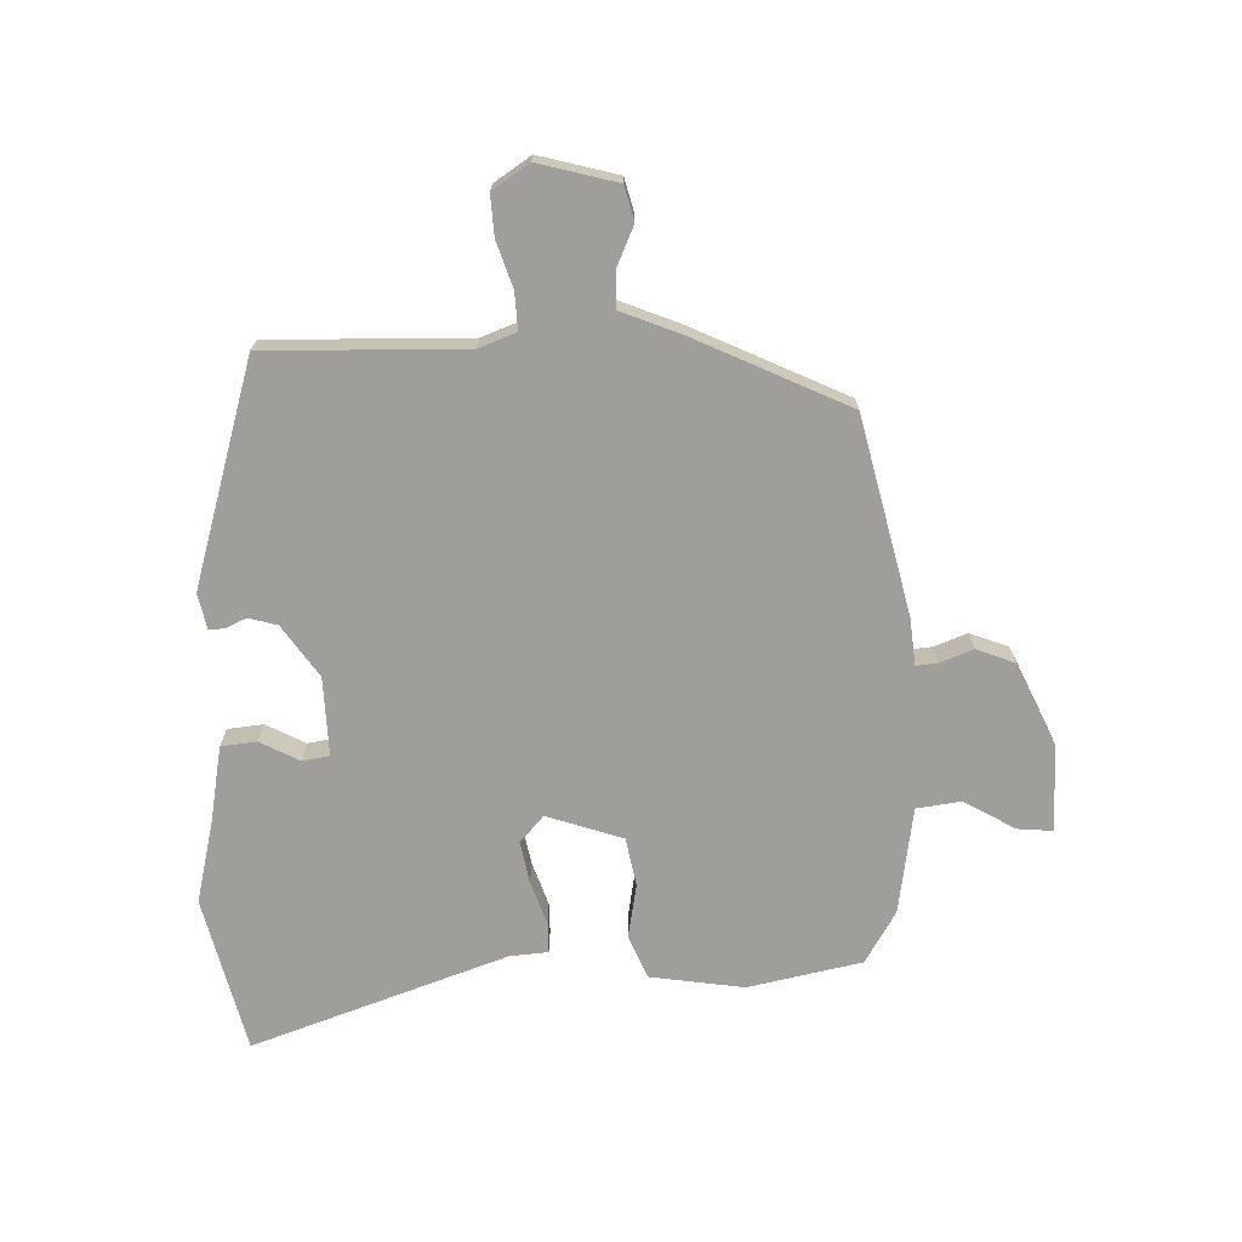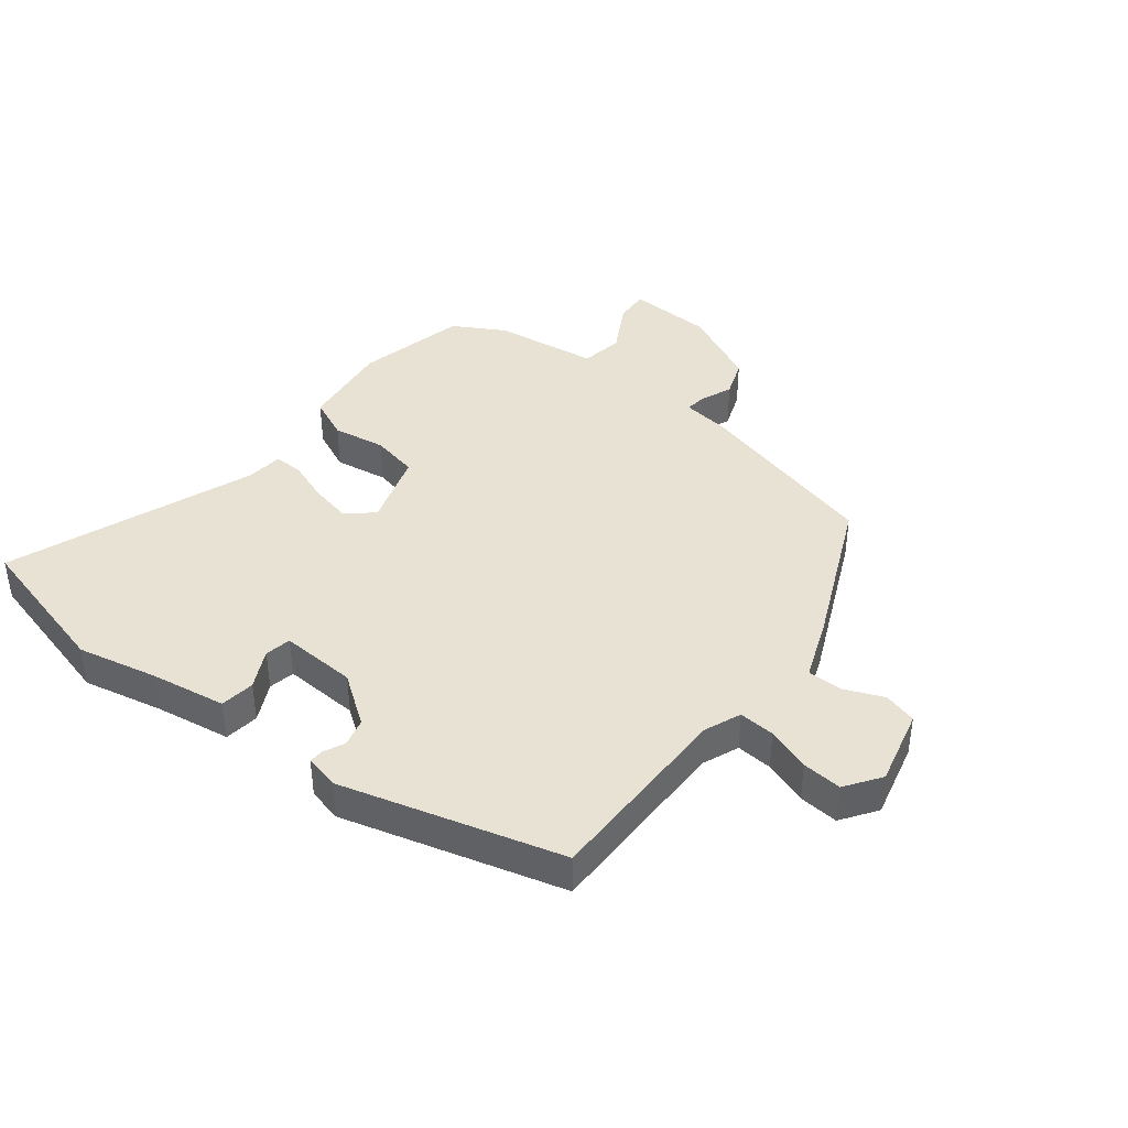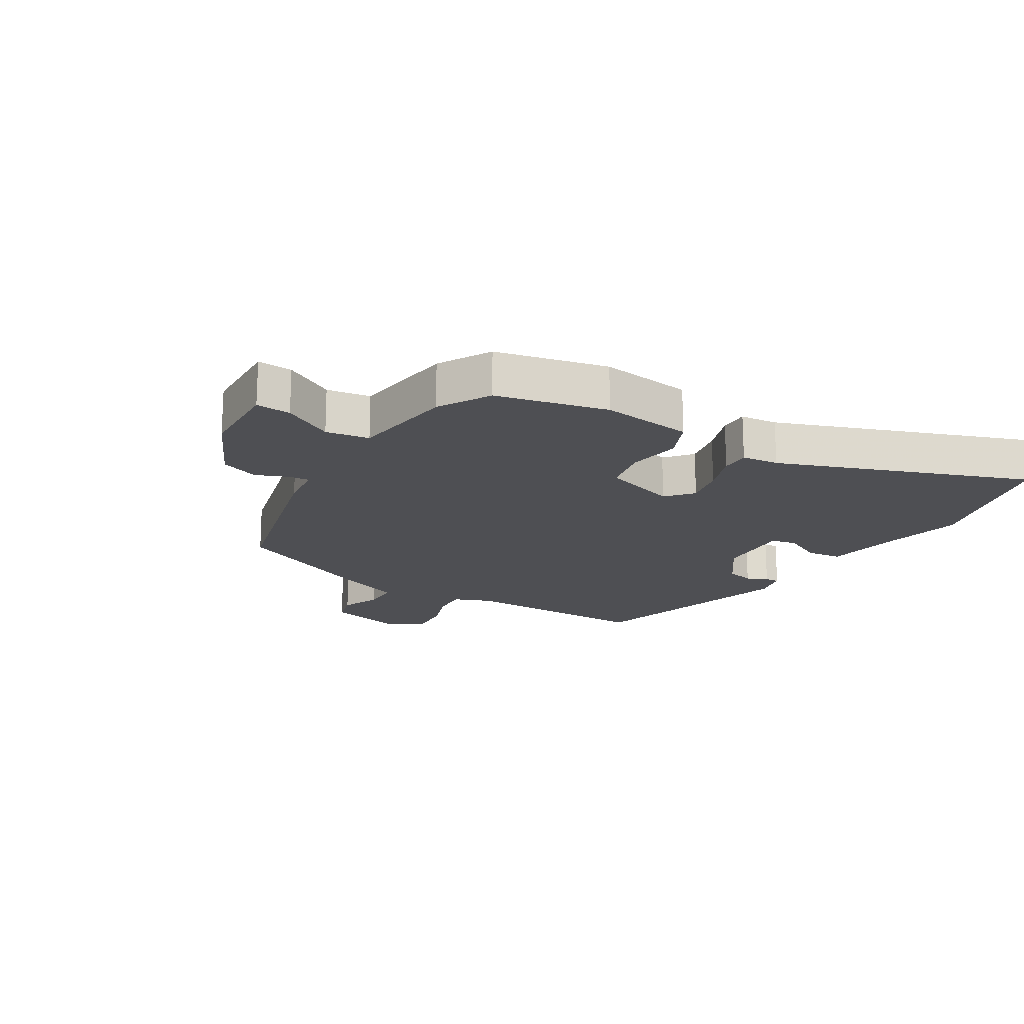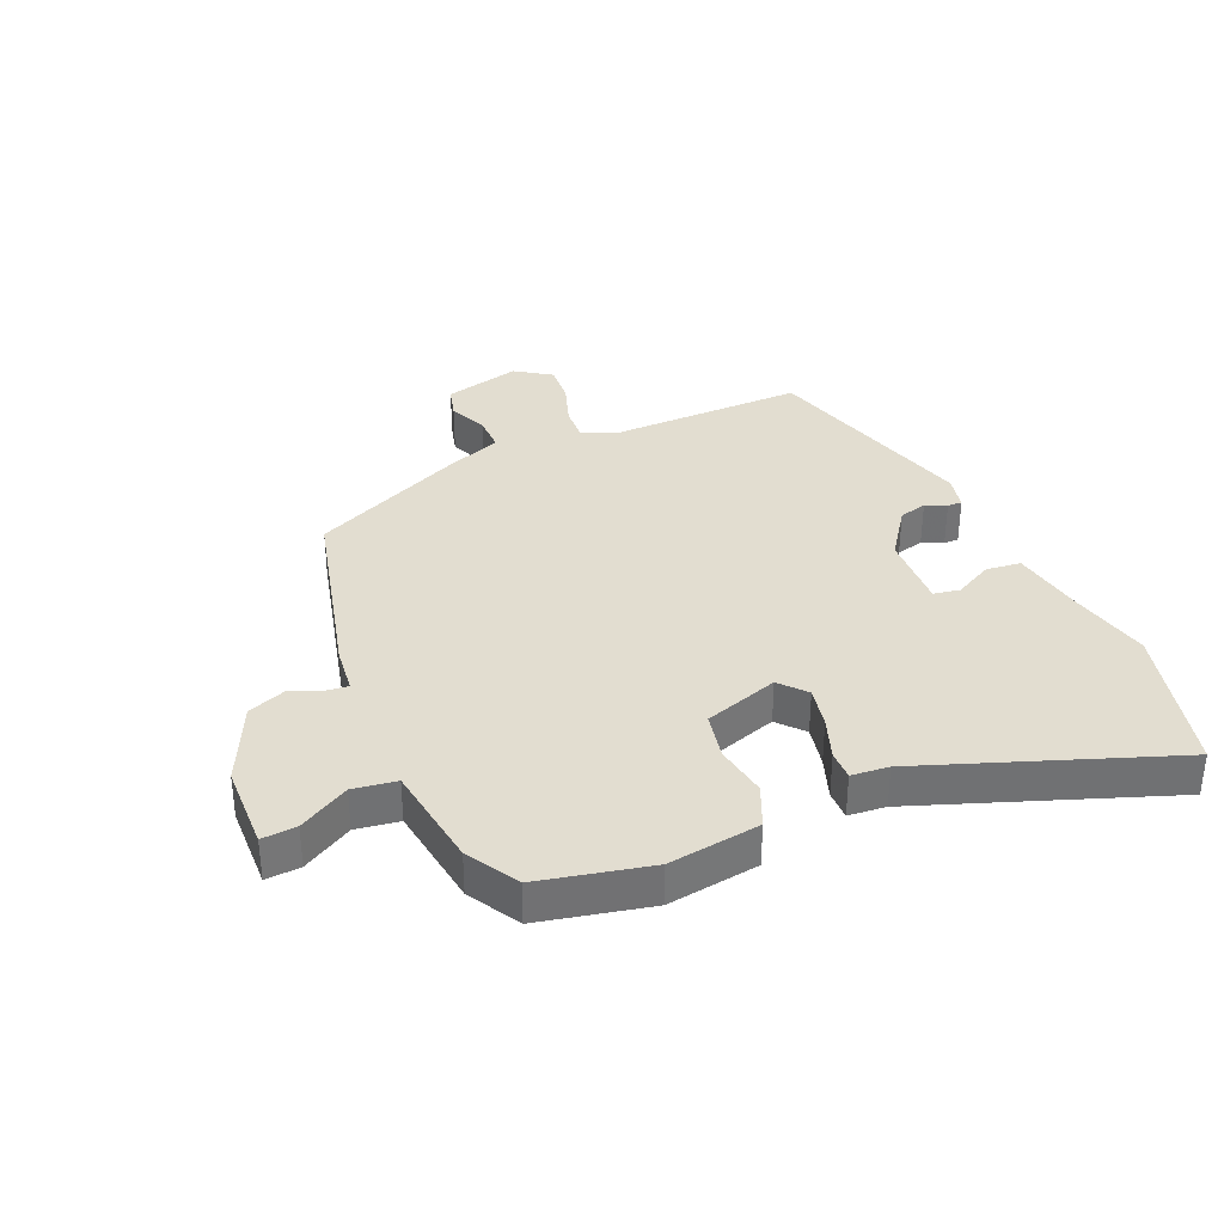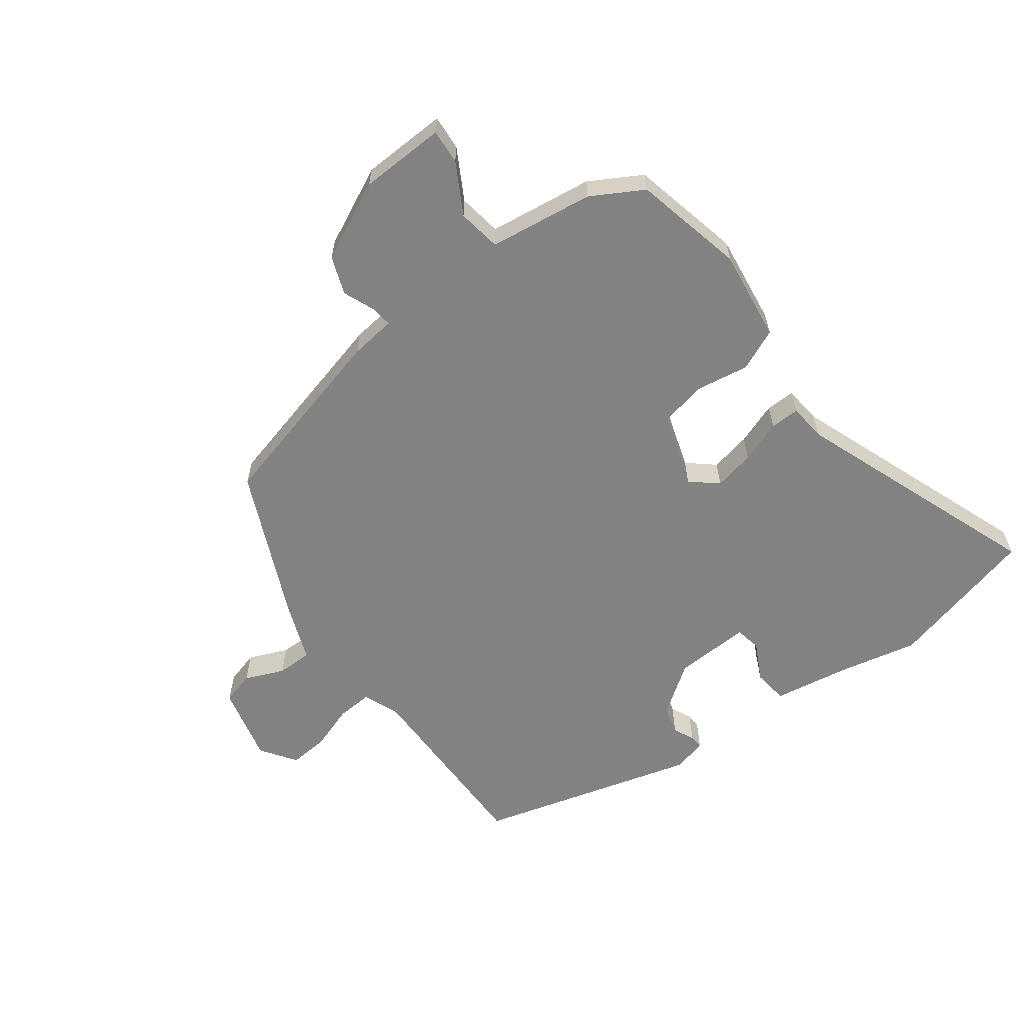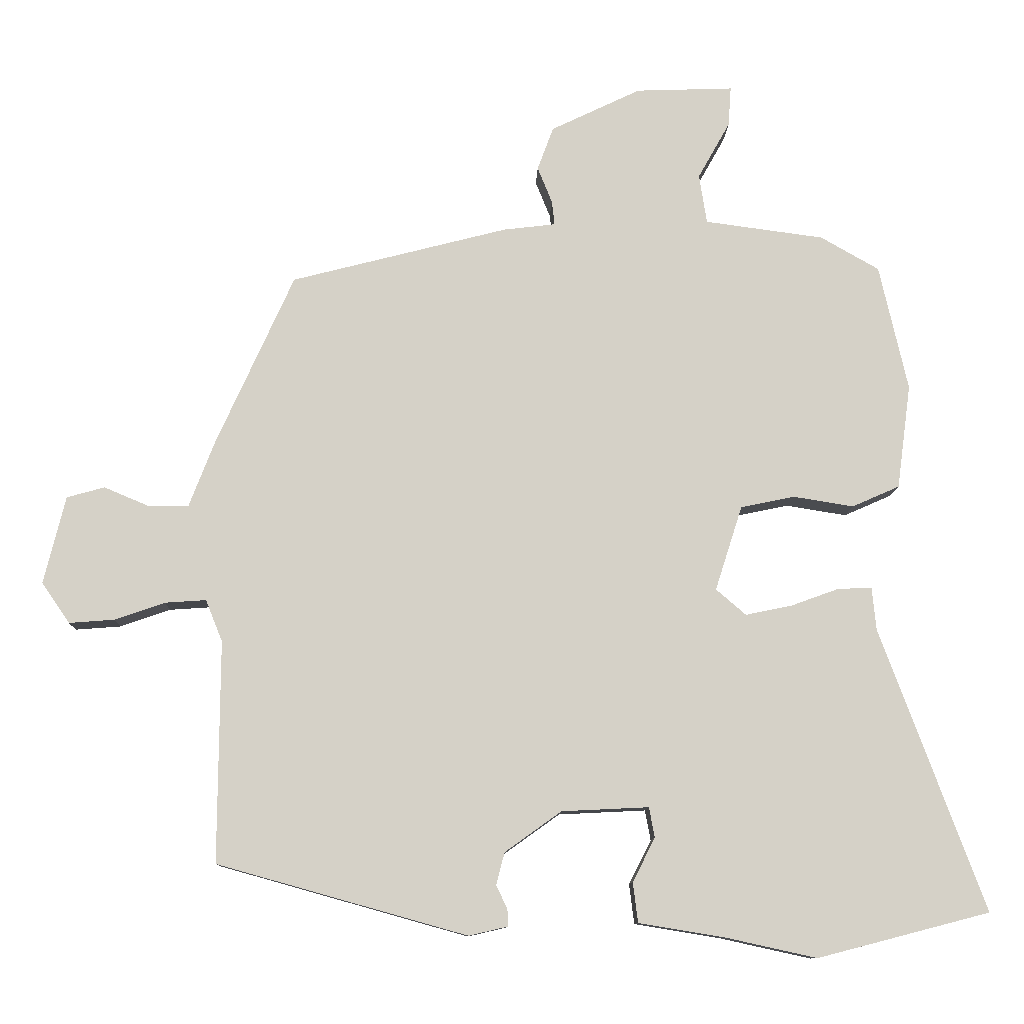
<metadata>
{"format":"obj","ext":"obj","renderer":"f3d","projection":"perspective","resolution":1024,"background":"white","views":[{"elev":-70.8,"azim":-89.3,"up":"+Y"},{"elev":40.7,"azim":-141.8,"up":"+Y"},{"elev":-18.2,"azim":58.7,"up":"+Y"},{"elev":35.1,"azim":66.2,"up":"+Y"},{"elev":-60.7,"azim":36.7,"up":"+Y"},{"elev":-10.7,"azim":-1.7,"up":"+Z"}]}
</metadata>
<code>
v 0.628 0.07 -0.467
v 0.381 0.07 -0.531
v 0.249 0.07 -0.502
v 0.127 0.07 -0.482
v 0.12 0.07 -0.425
v 0.152 0.07 -0.362
v 0.144 0.07 -0.319
v 0.019 0.07 -0.325
v -0.062 0.07 -0.383
v -0.074 0.07 -0.429
v -0.058 0.07 -0.463
v -0.057 0.07 -0.487
v -0.113 0.07 -0.5
v -0.471 0.07 -0.4
v -0.469 0.07 -0.083
v -0.493 0.07 -0.023
v -0.552 0.07 -0.027
v -0.624 0.07 -0.052
v -0.689 0.07 -0.057
v -0.729 0.07 0.001
v -0.698 0.07 0.127
v -0.644 0.07 0.142
v -0.58 0.07 0.115
v -0.522 0.07 0.115
v -0.485 0.07 0.211
v -0.374 0.07 0.457
v -0.063 0.07 0.537
v 0.012 0.07 0.546
v 0.008 0.07 0.581
v -0.013 0.07 0.633
v 0.01 0.07 0.695
v 0.139 0.07 0.757
v 0.279 0.07 0.762
v 0.275 0.07 0.705
v 0.229 0.07 0.623
v 0.24 0.07 0.552
v 0.411 0.07 0.529
v 0.495 0.07 0.481
v 0.536 0.07 0.3
v 0.516 0.07 0.15
v 0.448 0.07 0.12
v 0.361 0.07 0.134
v 0.284 0.07 0.118
v 0.245 0.07 -0.004
v 0.288 0.07 -0.041
v 0.355 0.07 -0.027
v 0.424 0.07 -0.002
v 0.472 0.07 -0.001
v 0.478 0.07 -0.062
v 0.628 0 -0.467
v 0.381 0 -0.531
v 0.249 0 -0.502
v 0.127 0 -0.482
v 0.12 0 -0.425
v 0.152 0 -0.362
v 0.144 0 -0.319
v 0.019 0 -0.325
v -0.062 0 -0.383
v -0.074 0 -0.429
v -0.058 0 -0.463
v -0.057 0 -0.487
v -0.113 0 -0.5
v -0.471 0 -0.4
v -0.469 0 -0.083
v -0.493 0 -0.023
v -0.552 0 -0.027
v -0.624 0 -0.052
v -0.689 0 -0.057
v -0.729 0 0.001
v -0.698 0 0.127
v -0.644 0 0.142
v -0.58 0 0.115
v -0.522 0 0.115
v -0.485 0 0.211
v -0.374 0 0.457
v -0.063 0 0.537
v 0.012 0 0.546
v 0.008 0 0.581
v -0.013 0 0.633
v 0.01 0 0.695
v 0.139 0 0.757
v 0.279 0 0.762
v 0.275 0 0.705
v 0.229 0 0.623
v 0.24 0 0.552
v 0.411 0 0.529
v 0.495 0 0.481
v 0.536 0 0.3
v 0.516 0 0.15
v 0.448 0 0.12
v 0.361 0 0.134
v 0.284 0 0.118
v 0.245 0 -0.004
v 0.288 0 -0.041
v 0.355 0 -0.027
v 0.424 0 -0.002
v 0.472 0 -0.001
v 0.478 0 -0.062
f 46 47 48 49
f 1 2 3
f 49 1 3
f 46 49 3
f 45 46 3
f 44 45 3 4
f 40 41 42
f 39 40 42
f 38 39 42
f 37 38 42
f 36 37 42
f 36 42 43
f 35 36 43 44
f 33 34 35
f 32 33 35
f 31 32 35
f 30 31 35
f 29 30 35
f 28 29 35 44
f 27 28 44
f 26 27 44
f 25 26 44
f 24 25 44
f 21 22 23
f 20 21 23
f 19 20 23
f 18 19 23
f 17 18 23
f 16 17 23 24
f 15 16 24 44
f 13 14 15
f 12 13 15
f 11 12 15
f 10 11 15
f 9 10 15
f 8 9 15 44
f 4 5 6
f 44 4 6
f 44 6 7
f 7 8 44
f 98 97 96 95
f 52 51 50
f 52 50 98
f 52 98 95
f 52 95 94
f 53 52 94 93
f 91 90 89
f 91 89 88
f 91 88 87
f 91 87 86
f 91 86 85
f 92 91 85
f 93 92 85 84
f 84 83 82
f 84 82 81
f 84 81 80
f 84 80 79
f 84 79 78
f 93 84 78 77
f 93 77 76
f 93 76 75
f 93 75 74
f 93 74 73
f 72 71 70
f 72 70 69
f 72 69 68
f 72 68 67
f 72 67 66
f 73 72 66 65
f 93 73 65 64
f 64 63 62
f 64 62 61
f 64 61 60
f 64 60 59
f 64 59 58
f 93 64 58 57
f 55 54 53
f 55 53 93
f 56 55 93
f 93 57 56
f 1 50 51 2
f 2 51 52 3
f 3 52 53 4
f 4 53 54 5
f 5 54 55 6
f 6 55 56 7
f 7 56 57 8
f 8 57 58 9
f 9 58 59 10
f 10 59 60 11
f 11 60 61 12
f 12 61 62 13
f 13 62 63 14
f 14 63 64 15
f 15 64 65 16
f 16 65 66 17
f 17 66 67 18
f 18 67 68 19
f 19 68 69 20
f 20 69 70 21
f 21 70 71 22
f 22 71 72 23
f 23 72 73 24
f 24 73 74 25
f 25 74 75 26
f 26 75 76 27
f 27 76 77 28
f 28 77 78 29
f 29 78 79 30
f 30 79 80 31
f 31 80 81 32
f 32 81 82 33
f 33 82 83 34
f 34 83 84 35
f 35 84 85 36
f 36 85 86 37
f 37 86 87 38
f 38 87 88 39
f 39 88 89 40
f 40 89 90 41
f 41 90 91 42
f 42 91 92 43
f 43 92 93 44
f 44 93 94 45
f 45 94 95 46
f 46 95 96 47
f 47 96 97 48
f 48 97 98 49
f 49 98 50 1

</code>
